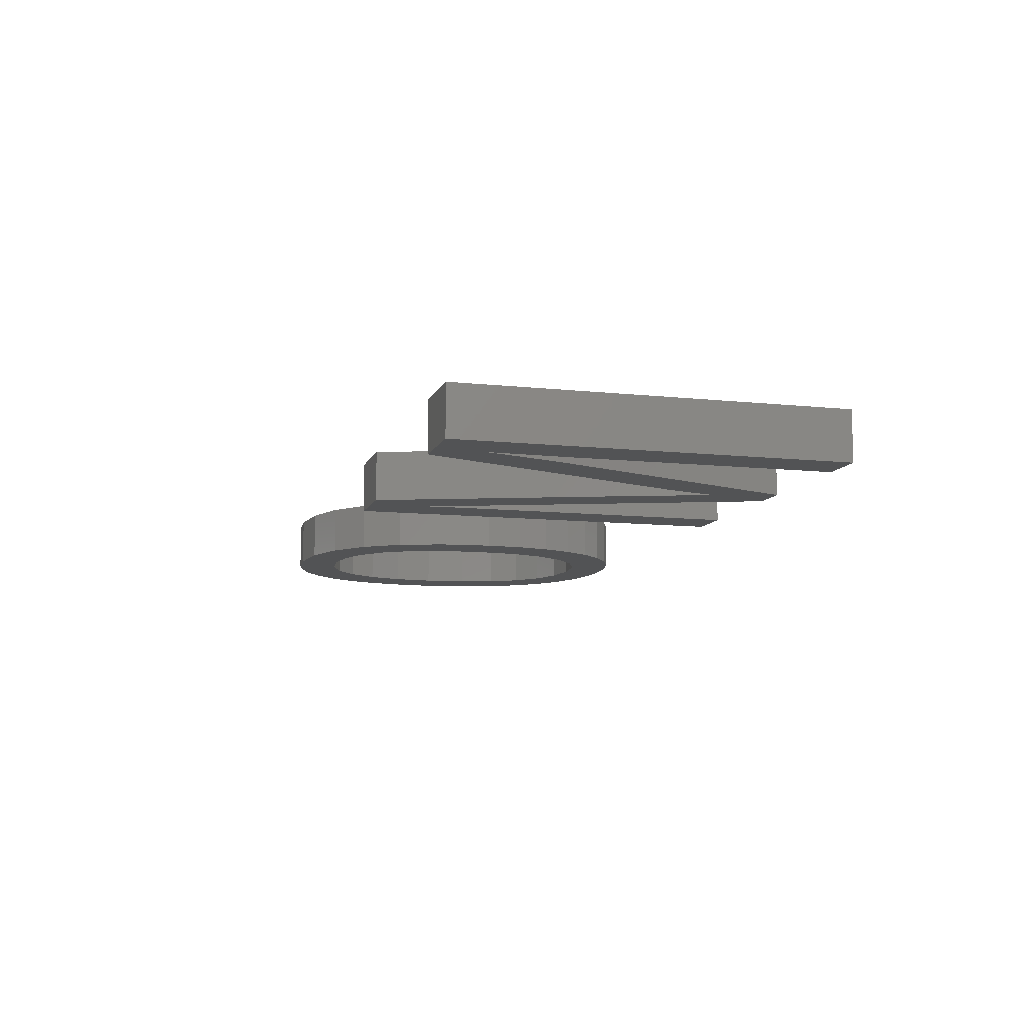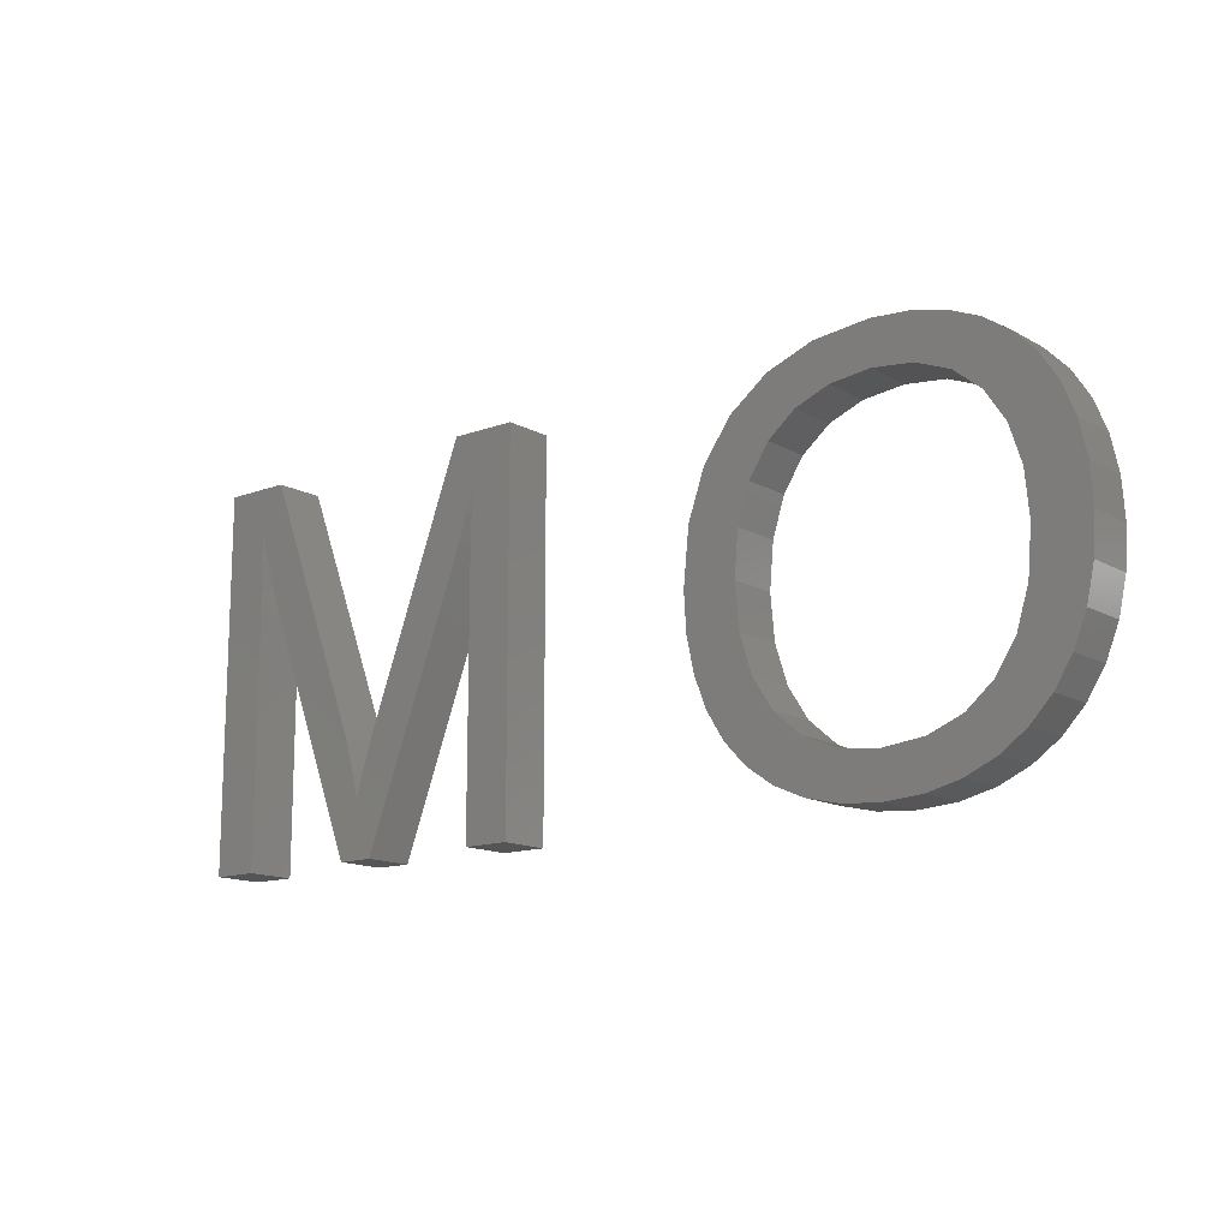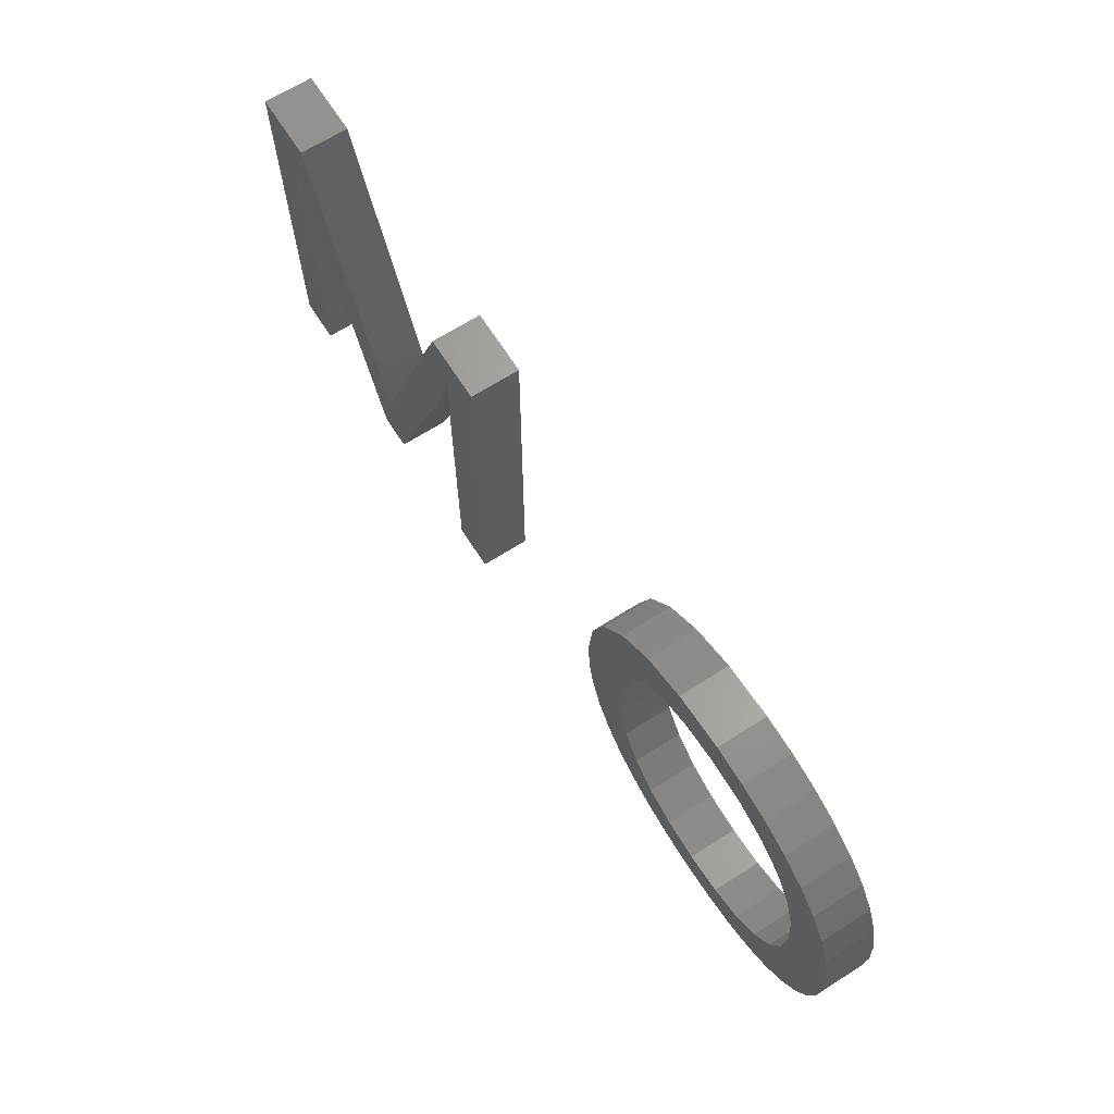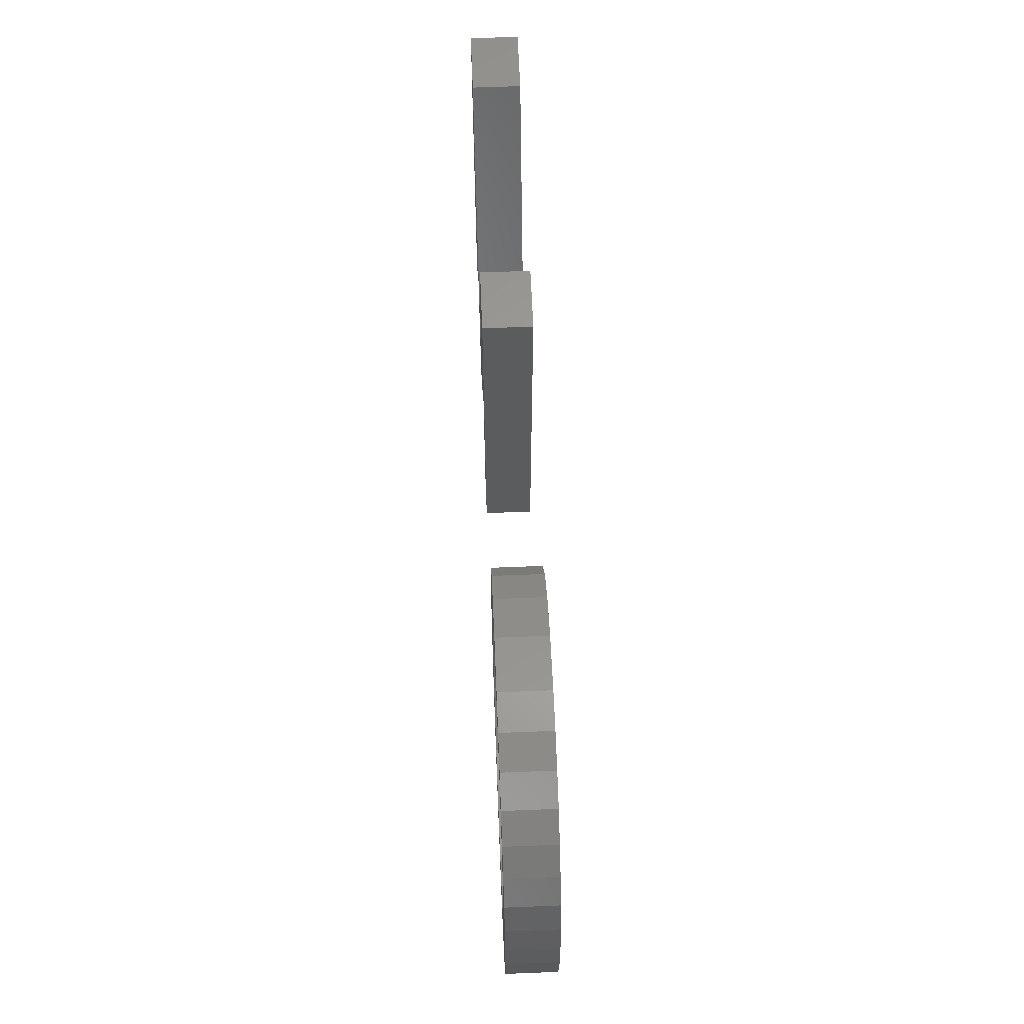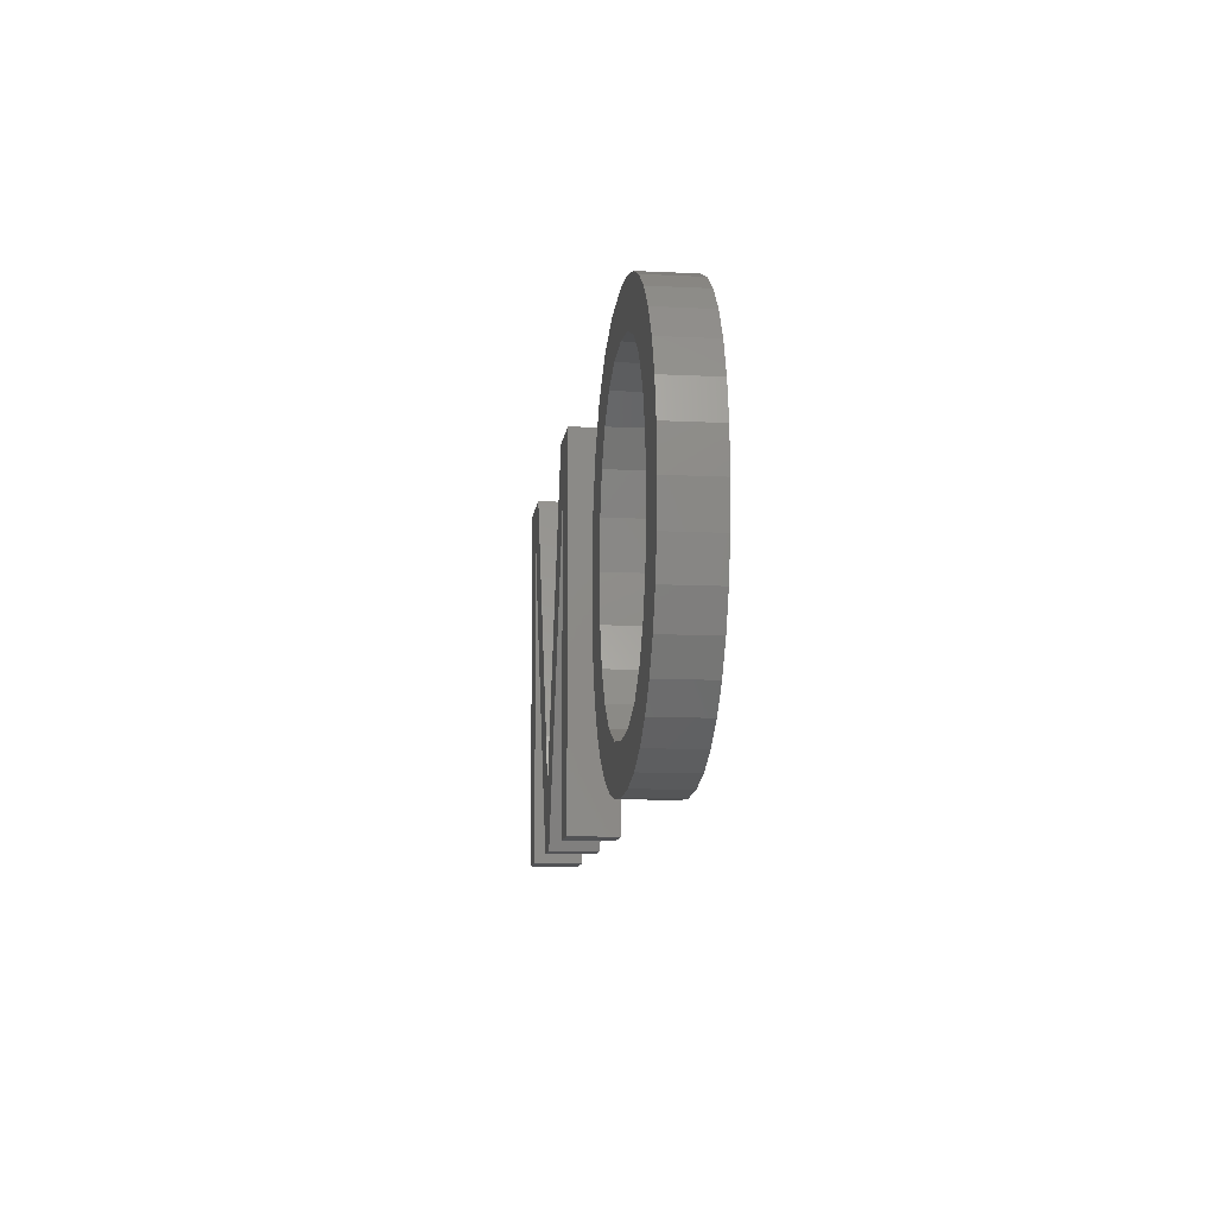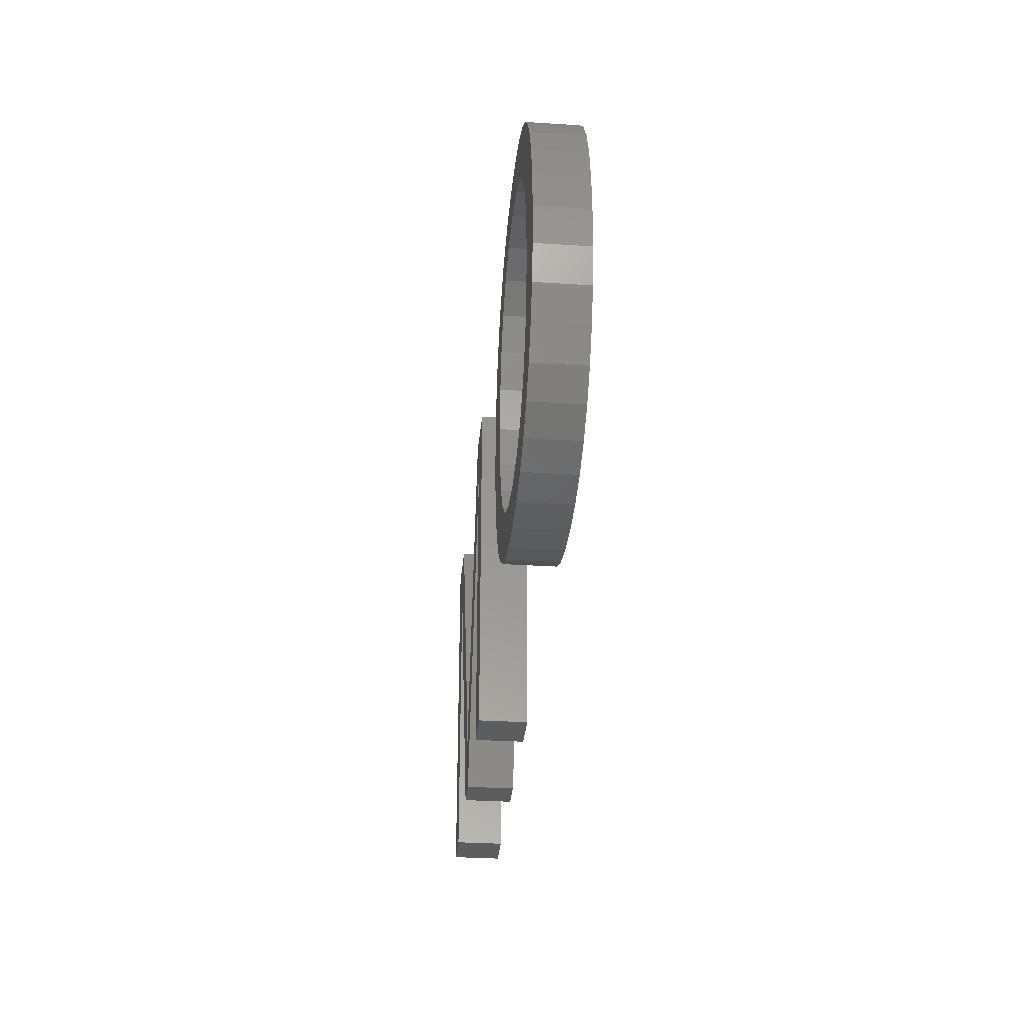
<metadata>
{"format":"stl","ext":"stl","renderer":"f3d","projection":"perspective","resolution":1024,"background":"white","views":[{"elev":-9.9,"azim":-105.6,"up":"+Z"},{"elev":-13.9,"azim":39.3,"up":"+Y"},{"elev":67.0,"azim":57.5,"up":"+Y"},{"elev":61.8,"azim":87.7,"up":"+Y"},{"elev":-10.7,"azim":83.0,"up":"+Y"},{"elev":-32.3,"azim":84.9,"up":"+Y"}]}
</metadata>
<code>
# stl→obj: 182 verts, 360 faces
v 44.96 9.349 2
v 47.29 9.791 2
v 46.78 8.528 2
v 44.17 8.115 2
v 46.09 7.424 2
v 45.43 10.88 2
v 45.59 12.71 2
v 47.6 11.19 2
v 45.21 6.504 2
v 44.16 5.77 2
v 43.09 7.212 2
v 47.7 12.71 2
v 47.6 14.24 2
v 41.74 6.67 2
v 42.94 5.236 2
v 47.3 15.63 2
v 45.43 14.47 2
v 44.95 15.96 2
v 42.97 20.08 2
v 41.74 18.62 2
v 41.62 20.39 2
v 40.13 18.8 2
v 44.16 17.18 2
v 43.08 18.08 2
v 45.23 18.85 2
v 46.1 17.96 2
v 40.13 20.49 2
v 38.51 18.62 2
v 37.92 20.26 2
v 46.8 16.88 2
v 36.06 19.57 2
v 36.07 17.2 2
v 34.54 18.43 2
v 35.28 15.99 2
v 33.43 16.88 2
v 22.91 18.46 2
v 22.02 20.3 2
v 24.68 20.3 2
v 34.8 14.49 2
v 32.76 14.97 2
v 34.64 12.71 2
v 32.54 12.71 2
v 34.8 10.94 2
v 32.64 11.18 2
v 22.57 17.26 2
v 22.25 16.25 2
v 37.16 18.09 2
v 32.94 9.778 2
v 35.28 9.421 2
v 17.82 9.092 2
v 18.01 5 2
v 17.65 8.575 2
v 41.59 4.915 2
v 40.11 4.808 2
v 40.11 6.489 2
v 34.13 7.405 2
v 36.09 8.169 2
v 35 6.488 2
v 17.94 9.463 2
v 21.95 15.42 2
v 37.26 5.231 2
v 38.52 6.676 2
v 38.61 4.914 2
v 37.18 7.236 2
v 11.95 17.27 2
v 11.59 18.46 2
v 12.54 20.3 2
v 36.05 5.759 2
v 24.68 5 2
v 22.81 5 2
v 22.81 15.21 2
v 33.44 8.511 2
v 44.18 19.56 2
v 9.821 20.3 2
v 11.62 17.26 2
v 11.66 15.21 2
v 9.821 5 2
v 17.23 7.519 2
v 17.29 7.256 2
v 16.55 5 2
v 17.49 8.035 2
v 22.82 16.32 2
v 22.85 17.41 2
v 12.55 15.42 2
v 11.66 5 2
v 17.37 7.595 2
v 17.14 7.872 2
v 17.02 8.315 2
v 16.89 8.793 2
v 16.75 9.251 2
v 16.61 9.688 2
v 46.78 8.528 4
v 47.29 9.791 4
v 44.96 9.349 4
v 46.09 7.424 4
v 44.17 8.115 4
v 45.43 10.88 4
v 47.6 11.19 4
v 45.59 12.71 4
v 43.09 7.212 4
v 44.16 5.77 4
v 45.21 6.504 4
v 47.6 14.24 4
v 47.7 12.71 4
v 42.94 5.236 4
v 41.74 6.67 4
v 44.95 15.96 4
v 45.43 14.47 4
v 47.3 15.63 4
v 41.62 20.39 4
v 41.74 18.62 4
v 42.97 20.08 4
v 40.13 18.8 4
v 45.23 18.85 4
v 43.08 18.08 4
v 44.16 17.18 4
v 46.1 17.96 4
v 37.92 20.26 4
v 38.51 18.62 4
v 40.13 20.49 4
v 46.8 16.88 4
v 34.54 18.43 4
v 36.07 17.2 4
v 36.06 19.57 4
v 33.43 16.88 4
v 35.28 15.99 4
v 24.68 20.3 4
v 22.02 20.3 4
v 22.91 18.46 4
v 32.76 14.97 4
v 34.8 14.49 4
v 32.54 12.71 4
v 34.64 12.71 4
v 32.64 11.18 4
v 34.8 10.94 4
v 22.25 16.25 4
v 22.57 17.26 4
v 37.16 18.09 4
v 35.28 9.421 4
v 32.94 9.778 4
v 17.65 8.575 4
v 18.01 5 4
v 17.82 9.092 4
v 40.11 6.489 4
v 40.11 4.808 4
v 41.59 4.915 4
v 35 6.488 4
v 36.09 8.169 4
v 34.13 7.405 4
v 21.95 15.42 4
v 17.94 9.463 4
v 38.61 4.914 4
v 38.52 6.676 4
v 37.26 5.231 4
v 37.18 7.236 4
v 12.54 20.3 4
v 11.59 18.46 4
v 11.95 17.27 4
v 36.05 5.759 4
v 22.81 15.21 4
v 22.81 5 4
v 24.68 5 4
v 33.44 8.511 4
v 44.18 19.56 4
v 11.62 17.26 4
v 9.821 20.3 4
v 11.66 15.21 4
v 9.821 5 4
v 16.55 5 4
v 17.29 7.256 4
v 17.23 7.519 4
v 17.49 8.035 4
v 22.85 17.41 4
v 22.82 16.32 4
v 12.55 15.42 4
v 11.66 5 4
v 17.37 7.595 4
v 17.14 7.872 4
v 17.02 8.315 4
v 16.89 8.793 4
v 16.75 9.251 4
v 16.61 9.688 4
f 1 2 3
f 4 1 5
f 6 2 1
f 6 7 8
f 9 10 11
f 12 7 13
f 14 11 15
f 16 17 18
f 19 20 21
f 22 21 20
f 23 24 25
f 18 23 26
f 27 28 29
f 30 18 26
f 31 32 33
f 33 34 35
f 36 37 38
f 34 39 40
f 39 41 42
f 41 43 44
f 37 45 46
f 31 47 32
f 48 43 49
f 50 51 52
f 53 54 55
f 56 57 58
f 59 60 51
f 61 62 63
f 64 62 61
f 65 66 67
f 68 64 61
f 69 70 71
f 58 57 64
f 55 63 62
f 55 54 63
f 72 49 56
f 68 58 64
f 56 49 57
f 72 48 49
f 43 48 44
f 41 44 42
f 39 42 40
f 34 40 35
f 32 34 33
f 31 29 47
f 47 29 28
f 22 27 21
f 28 27 22
f 19 24 20
f 24 73 25
f 19 73 24
f 23 25 26
f 30 16 18
f 17 13 7
f 16 13 17
f 12 8 7
f 8 2 6
f 3 5 1
f 5 9 4
f 4 9 11
f 11 10 15
f 55 14 53
f 14 15 53
f 74 66 75
f 76 74 75
f 76 77 74
f 78 79 80
f 46 60 37
f 52 51 81
f 38 82 83
f 37 36 45
f 36 38 83
f 59 51 50
f 65 67 84
f 71 38 69
f 82 38 71
f 60 59 37
f 76 85 77
f 81 51 86
f 86 51 79
f 79 51 80
f 78 80 87
f 87 80 88
f 89 88 80
f 90 89 80
f 91 90 80
f 84 91 80
f 67 66 74
f 84 67 91
f 92 93 94
f 95 94 96
f 94 93 97
f 98 99 97
f 100 101 102
f 103 99 104
f 105 100 106
f 107 108 109
f 110 111 112
f 111 110 113
f 114 115 116
f 117 116 107
f 118 119 120
f 117 107 121
f 122 123 124
f 125 126 122
f 127 128 129
f 130 131 126
f 132 133 131
f 134 135 133
f 136 137 128
f 123 138 124
f 139 135 140
f 141 142 143
f 144 145 146
f 147 148 149
f 142 150 151
f 152 153 154
f 154 153 155
f 156 157 158
f 154 155 159
f 160 161 162
f 155 148 147
f 153 152 144
f 152 145 144
f 149 139 163
f 155 147 159
f 148 139 149
f 139 140 163
f 134 140 135
f 132 134 133
f 130 132 131
f 125 130 126
f 122 126 123
f 138 118 124
f 119 118 138
f 110 120 113
f 113 120 119
f 111 115 112
f 114 164 115
f 115 164 112
f 117 114 116
f 107 109 121
f 99 103 108
f 108 103 109
f 99 98 104
f 97 93 98
f 94 95 92
f 96 102 95
f 100 102 96
f 105 101 100
f 146 106 144
f 146 105 106
f 165 157 166
f 165 166 167
f 166 168 167
f 169 170 171
f 128 150 136
f 172 142 141
f 173 174 127
f 137 129 128
f 173 127 129
f 143 142 151
f 175 156 158
f 162 127 160
f 160 127 174
f 128 151 150
f 168 176 167
f 177 142 172
f 170 142 177
f 169 142 170
f 178 169 171
f 179 169 178
f 169 179 180
f 169 180 181
f 169 181 182
f 169 182 175
f 166 157 156
f 182 156 175
f 15 146 53
f 15 105 146
f 10 105 15
f 10 101 105
f 9 101 10
f 9 102 101
f 5 102 9
f 5 95 102
f 3 95 5
f 3 92 95
f 2 92 3
f 2 93 92
f 8 93 2
f 8 98 93
f 12 98 8
f 12 104 98
f 13 104 12
f 13 103 104
f 16 103 13
f 16 109 103
f 30 109 16
f 30 121 109
f 26 121 30
f 26 117 121
f 25 117 26
f 25 114 117
f 73 114 25
f 73 164 114
f 19 164 73
f 19 112 164
f 21 112 19
f 21 110 112
f 27 110 21
f 27 120 110
f 29 120 27
f 29 118 120
f 31 118 29
f 31 124 118
f 33 124 31
f 33 122 124
f 35 122 33
f 35 125 122
f 40 125 35
f 40 130 125
f 42 130 40
f 42 132 130
f 44 132 42
f 44 134 132
f 48 134 44
f 48 140 134
f 72 140 48
f 72 163 140
f 56 163 72
f 56 149 163
f 58 149 56
f 58 147 149
f 68 147 58
f 68 159 147
f 61 159 68
f 61 154 159
f 63 154 61
f 63 152 154
f 54 152 63
f 54 145 152
f 53 145 54
f 53 146 145
f 64 155 62
f 153 62 155
f 57 148 64
f 155 64 148
f 49 139 57
f 148 57 139
f 43 135 49
f 139 49 135
f 41 133 43
f 135 43 133
f 39 131 41
f 133 41 131
f 34 126 39
f 131 39 126
f 32 123 34
f 126 34 123
f 47 138 32
f 123 32 138
f 28 119 47
f 138 47 119
f 22 113 28
f 119 28 113
f 20 111 22
f 113 22 111
f 24 115 20
f 111 20 115
f 23 116 24
f 115 24 116
f 18 107 23
f 116 23 107
f 17 108 18
f 107 18 108
f 7 99 17
f 108 17 99
f 6 97 7
f 99 7 97
f 1 94 6
f 97 6 94
f 4 96 1
f 94 1 96
f 11 100 4
f 96 4 100
f 14 106 11
f 100 11 106
f 55 144 14
f 106 14 144
f 62 153 55
f 144 55 153
f 75 167 76
f 75 165 167
f 66 165 75
f 66 157 165
f 65 157 66
f 65 158 157
f 84 158 65
f 84 175 158
f 80 175 84
f 80 169 175
f 51 169 80
f 51 142 169
f 60 142 51
f 60 150 142
f 46 150 60
f 46 136 150
f 45 136 46
f 45 137 136
f 36 137 45
f 36 129 137
f 83 129 36
f 83 173 129
f 82 173 83
f 82 174 173
f 71 174 82
f 71 160 174
f 70 160 71
f 70 161 160
f 69 161 70
f 69 162 161
f 38 162 69
f 38 127 162
f 37 127 38
f 37 128 127
f 59 128 37
f 59 151 128
f 50 151 59
f 50 143 151
f 52 143 50
f 52 141 143
f 81 141 52
f 81 172 141
f 86 172 81
f 86 177 172
f 79 177 86
f 79 170 177
f 78 170 79
f 78 171 170
f 87 171 78
f 87 178 171
f 88 178 87
f 88 179 178
f 89 179 88
f 89 180 179
f 90 180 89
f 90 181 180
f 91 181 90
f 91 182 181
f 67 182 91
f 67 156 182
f 74 156 67
f 74 166 156
f 77 166 74
f 77 168 166
f 85 168 77
f 85 176 168
f 76 176 85
f 76 167 176

</code>
